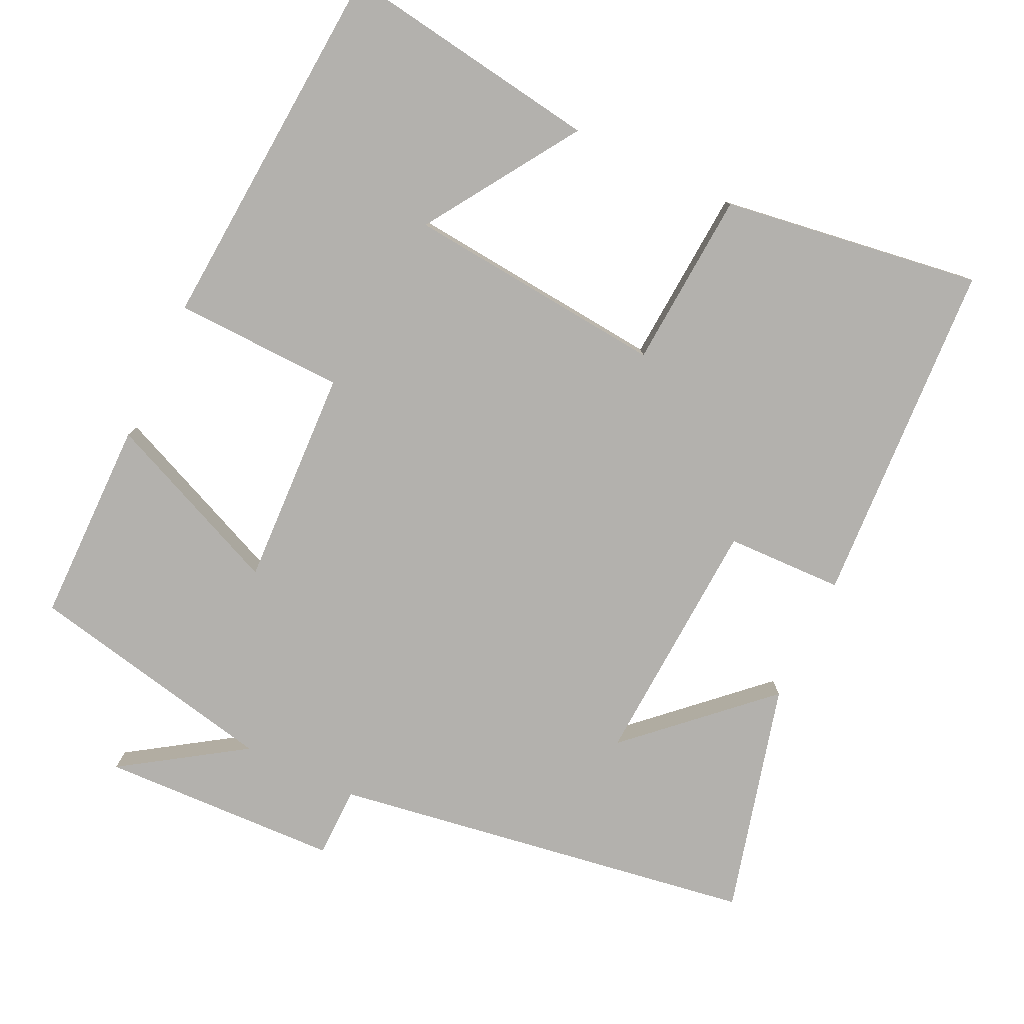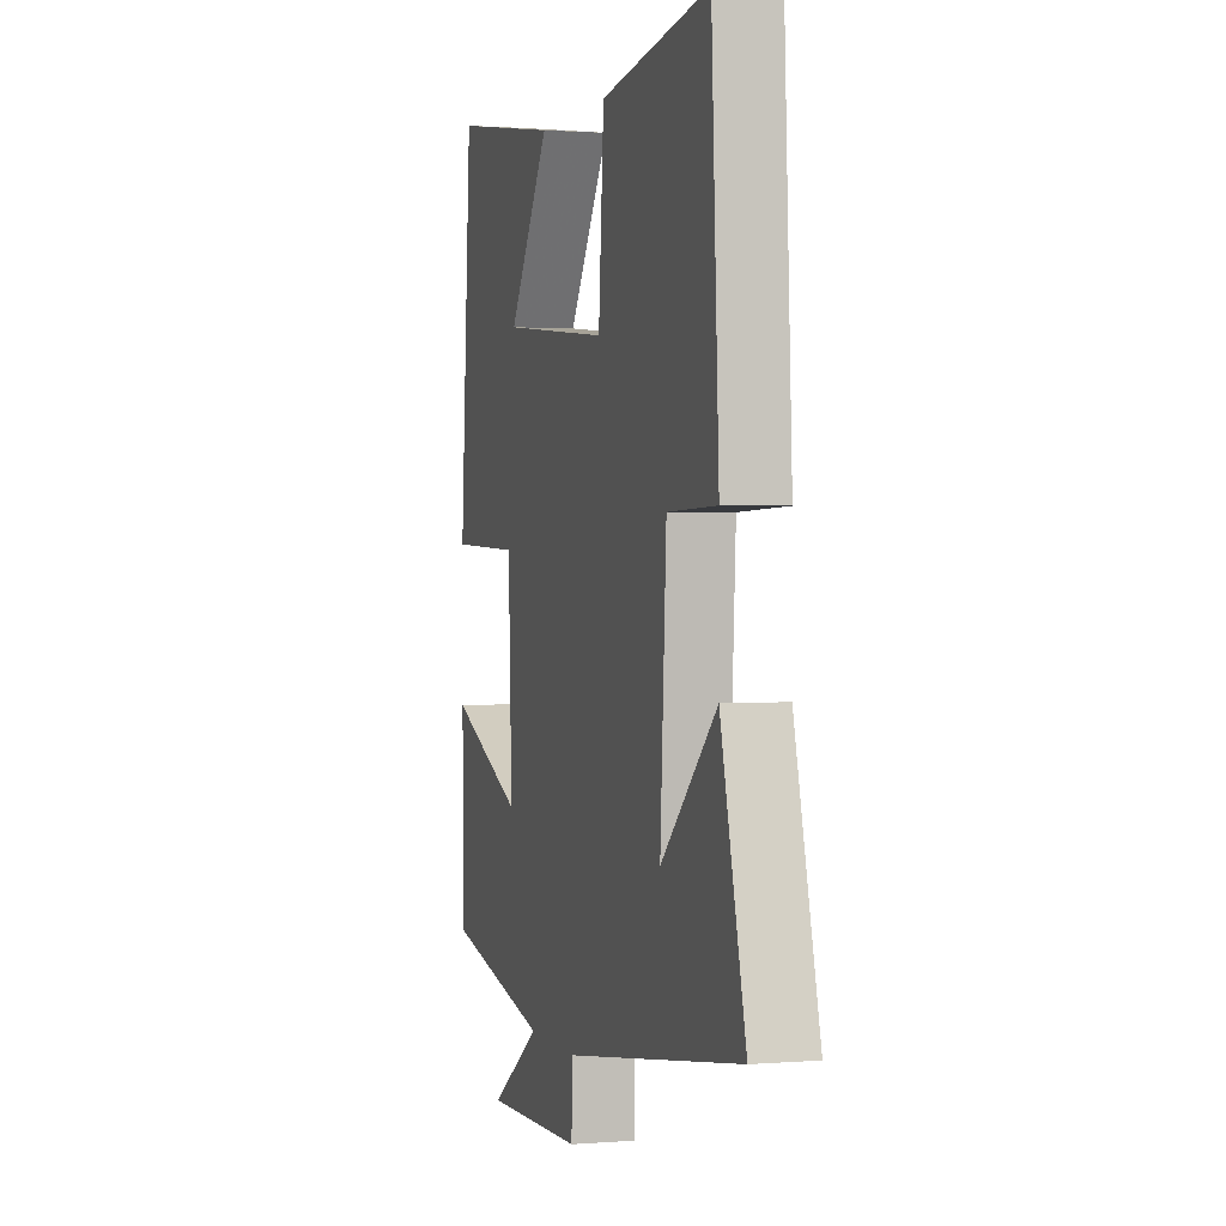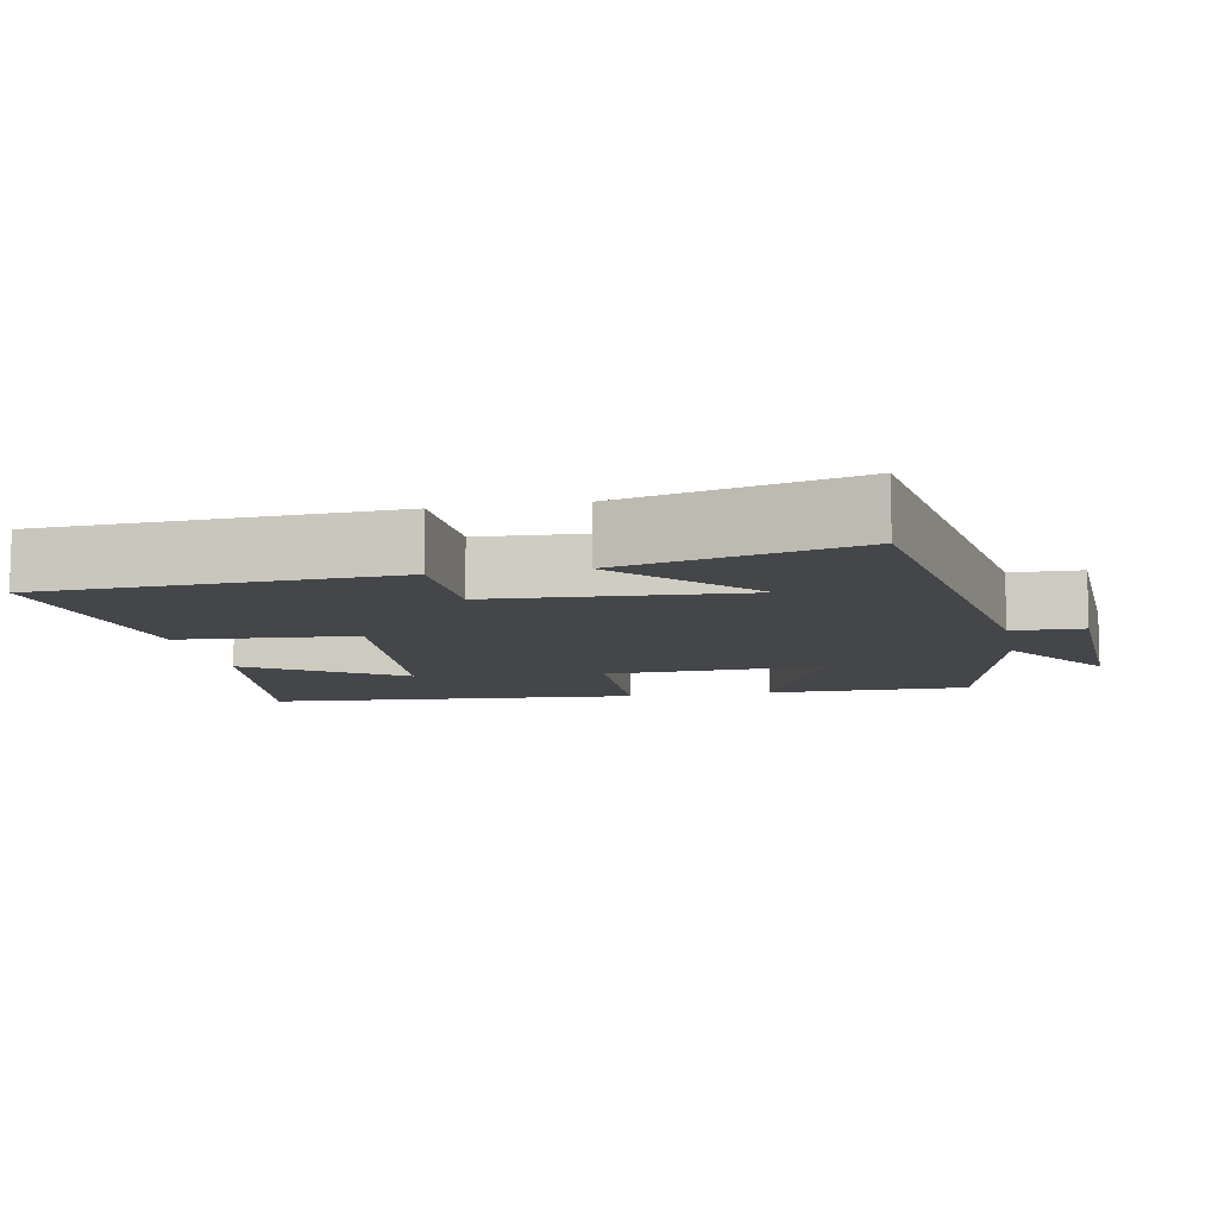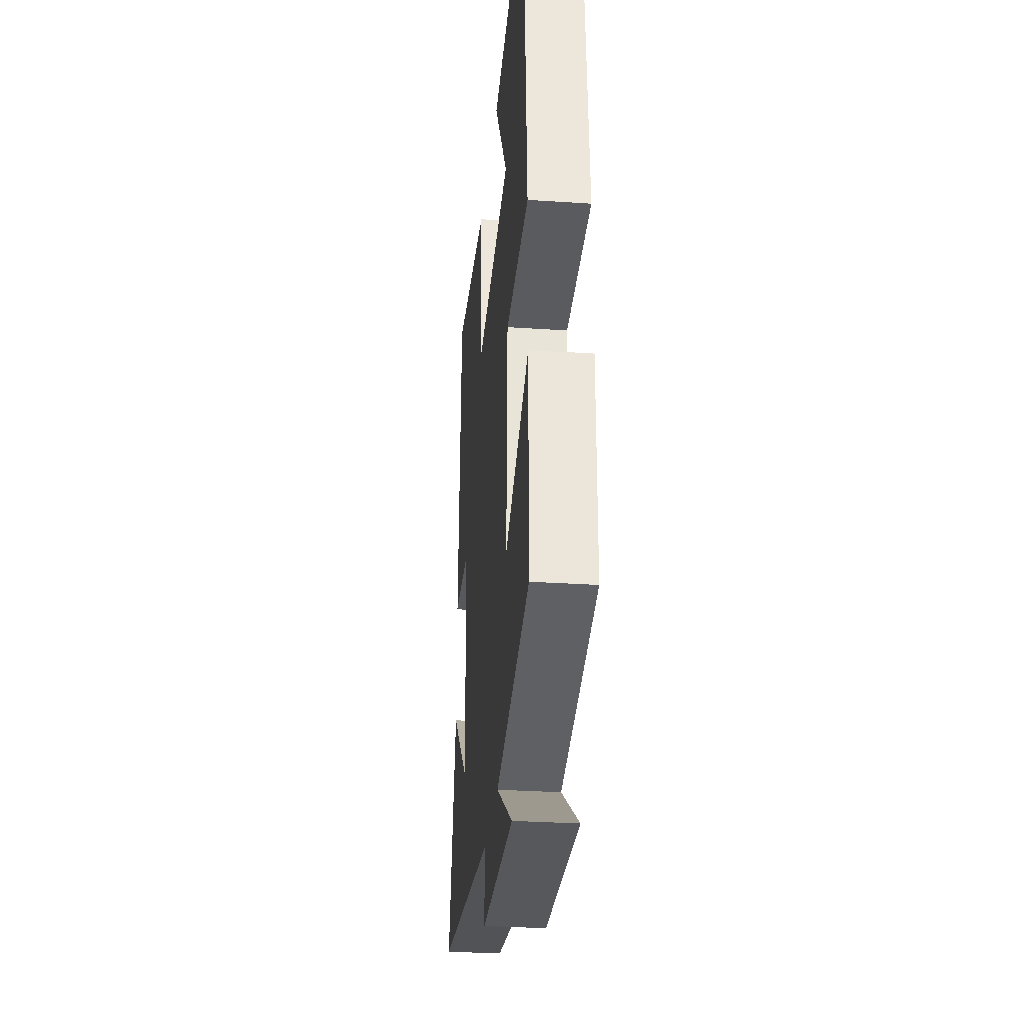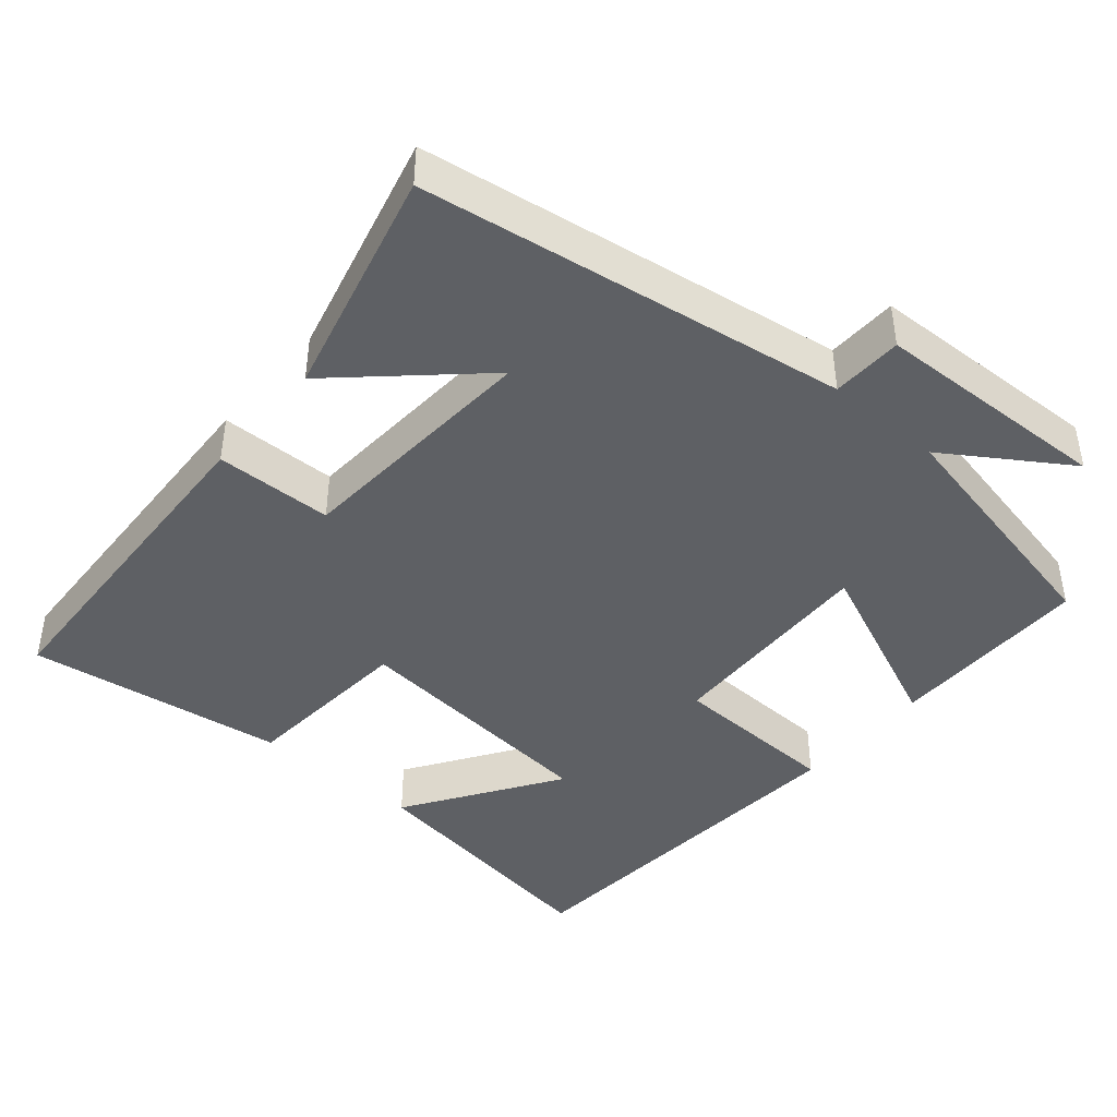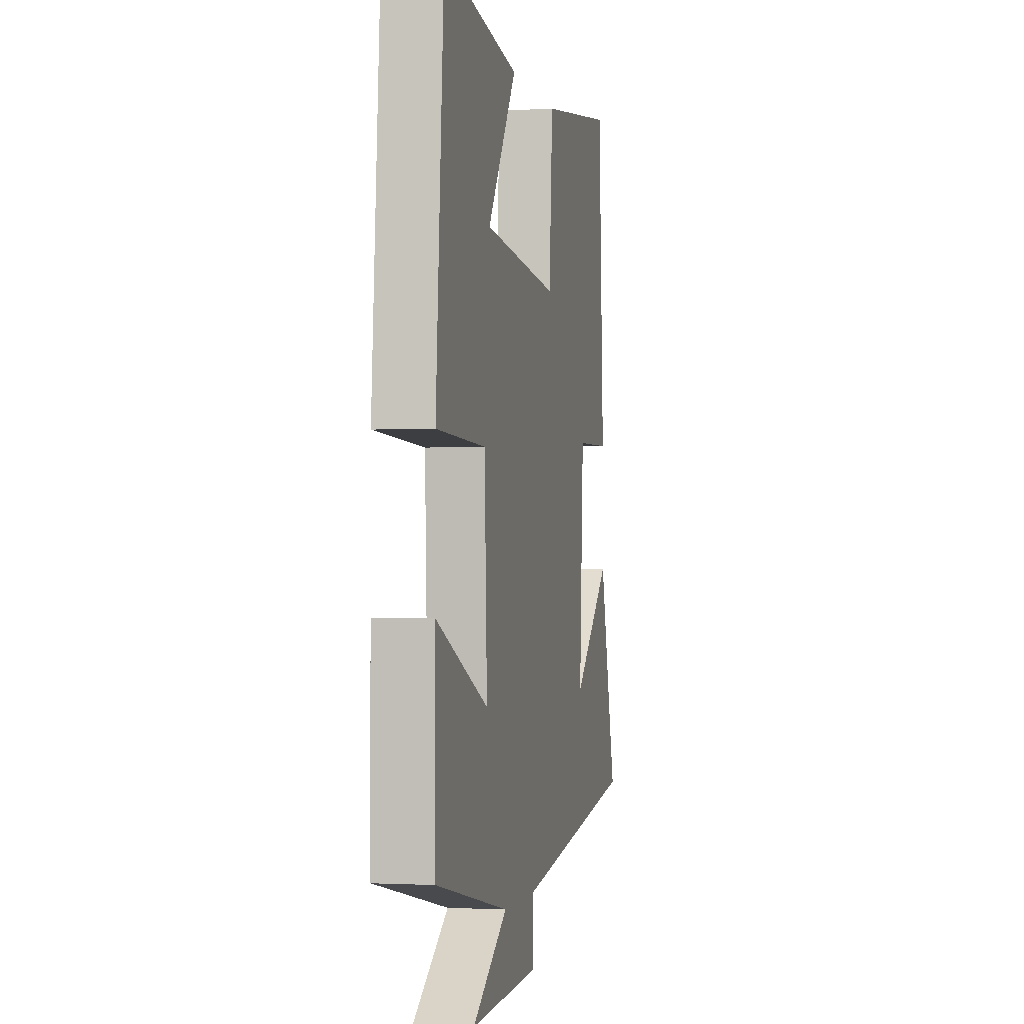
<metadata>
{"format":"obj","ext":"obj","renderer":"f3d","projection":"perspective","resolution":1024,"background":"white","views":[{"elev":-79.2,"azim":-25.3,"up":"+Y"},{"elev":1.3,"azim":73.7,"up":"+Z"},{"elev":-9.4,"azim":100.9,"up":"+Y"},{"elev":-30.8,"azim":-95.5,"up":"+Z"},{"elev":-43.0,"azim":139.4,"up":"+Y"},{"elev":-1.5,"azim":-77.8,"up":"+Z"}]}
</metadata>
<code>
v -0.463 0.07 0.554
v -0.109 0.07 0.5
v -0.244 0.07 0.294
v 0.108 0.07 0.26
v 0.125 0.07 0.5
v 0.476 0.07 0.55
v 0.5 0.07 0.08
v 0.341 0.07 0.076
v 0.321 0.07 -0.264
v 0.5 0.07 -0.098
v 0.58 0.07 -0.411
v 0.004 0.07 -0.5
v 0.002 0.07 -0.596
v -0.322 0.07 -0.608
v -0.158 0.07 -0.5
v -0.499 0.07 -0.429
v -0.5 0.07 -0.152
v -0.257 0.07 -0.257
v -0.269 0.07 0.039
v -0.5 0.07 0.046
v -0.463 0 0.554
v -0.109 0 0.5
v -0.244 0 0.294
v 0.108 0 0.26
v 0.125 0 0.5
v 0.476 0 0.55
v 0.5 0 0.08
v 0.341 0 0.076
v 0.321 0 -0.264
v 0.5 0 -0.098
v 0.58 0 -0.411
v 0.004 0 -0.5
v 0.002 0 -0.596
v -0.322 0 -0.608
v -0.158 0 -0.5
v -0.499 0 -0.429
v -0.5 0 -0.152
v -0.257 0 -0.257
v -0.269 0 0.039
v -0.5 0 0.046
f 19 20 1
f 15 16 17 18
f 15 18 19
f 12 13 14 15
f 12 15 19
f 9 10 11
f 9 11 12 19
f 6 7 8
f 5 6 8
f 4 5 8
f 8 9 19
f 4 8 19
f 3 4 19
f 1 2 3
f 1 3 19
f 21 40 39
f 38 37 36 35
f 39 38 35
f 35 34 33 32
f 39 35 32
f 31 30 29
f 39 32 31 29
f 28 27 26
f 28 26 25
f 28 25 24
f 39 29 28
f 39 28 24
f 39 24 23
f 23 22 21
f 39 23 21
f 1 21 22 2
f 2 22 23 3
f 3 23 24 4
f 4 24 25 5
f 5 25 26 6
f 6 26 27 7
f 7 27 28 8
f 8 28 29 9
f 9 29 30 10
f 10 30 31 11
f 11 31 32 12
f 12 32 33 13
f 13 33 34 14
f 14 34 35 15
f 15 35 36 16
f 16 36 37 17
f 17 37 38 18
f 18 38 39 19
f 19 39 40 20
f 20 40 21 1

</code>
